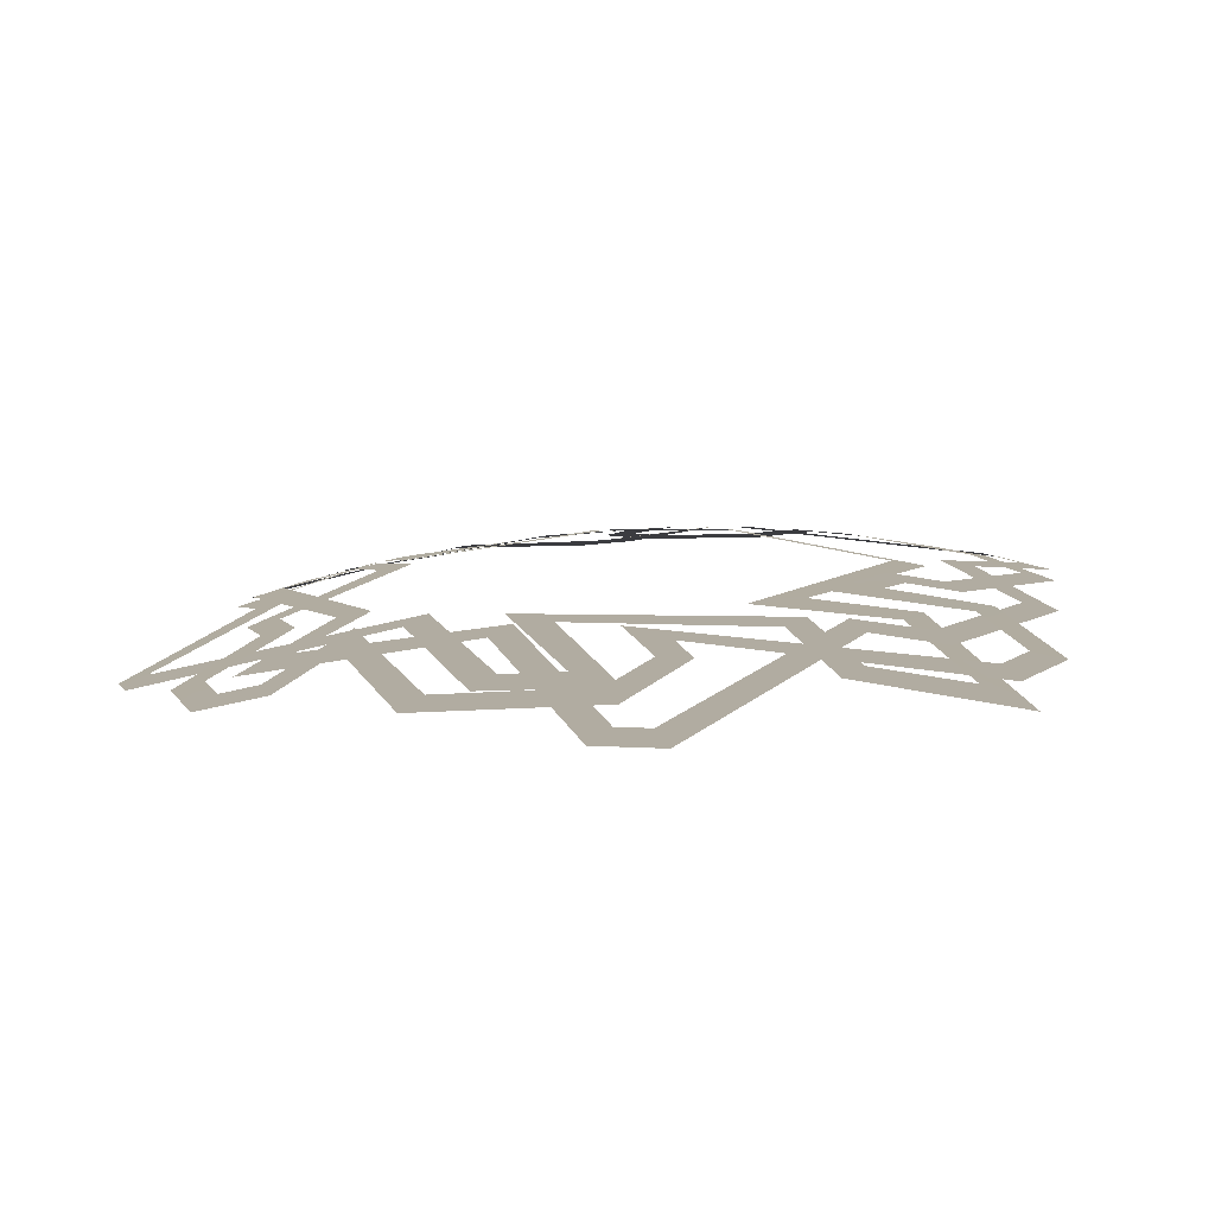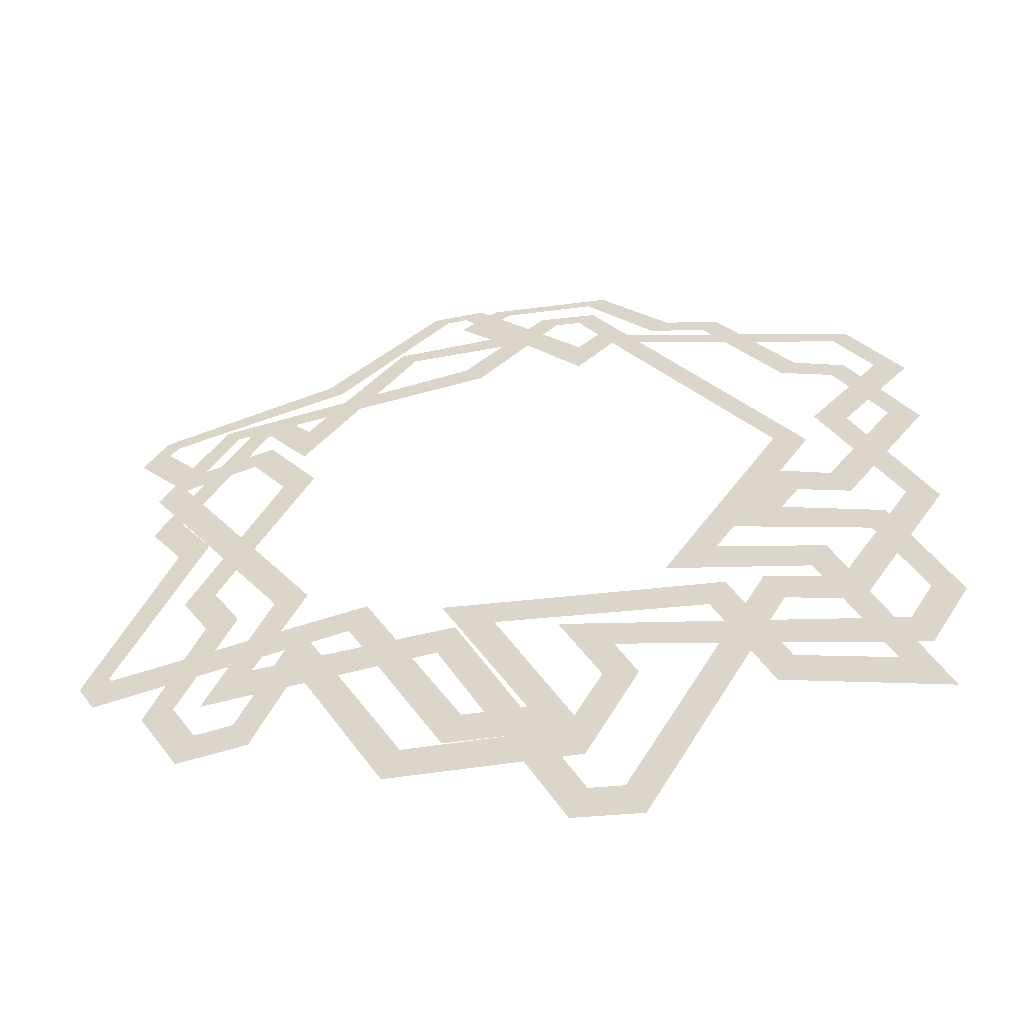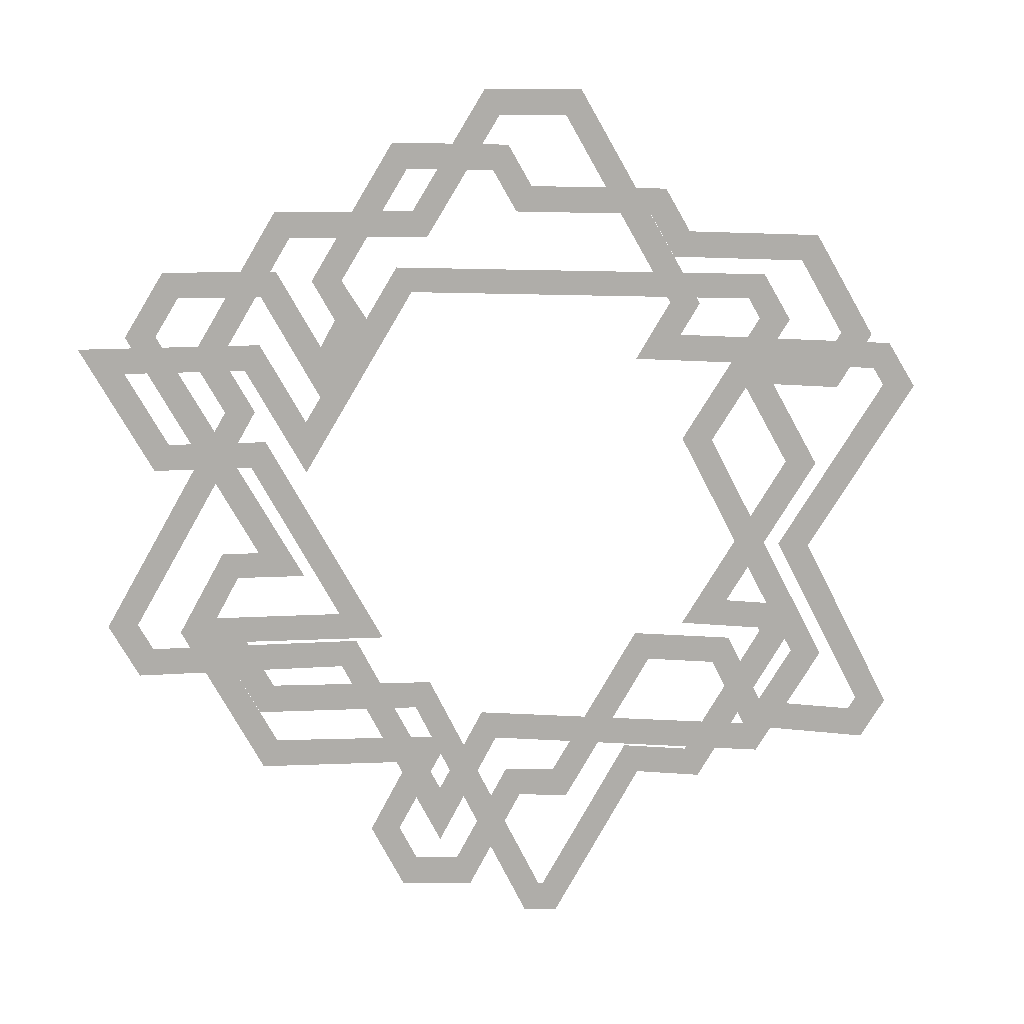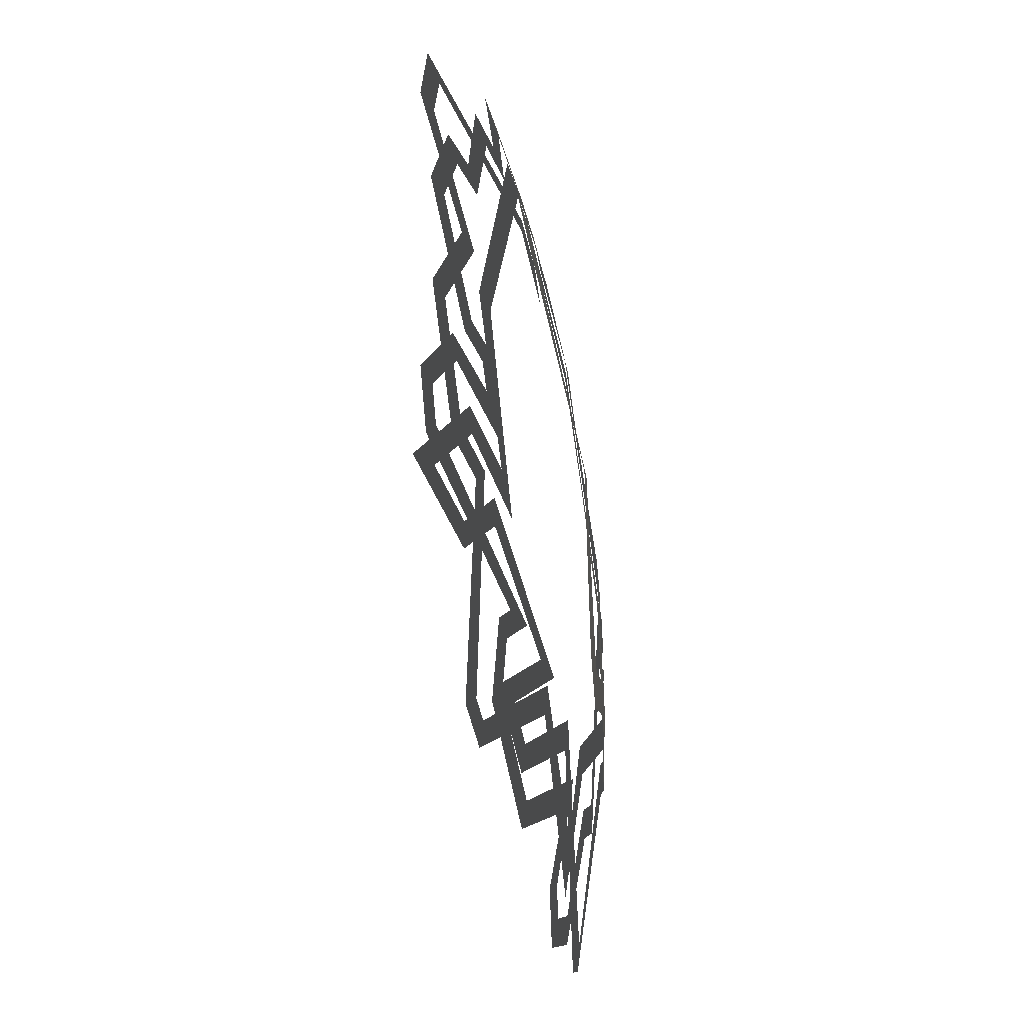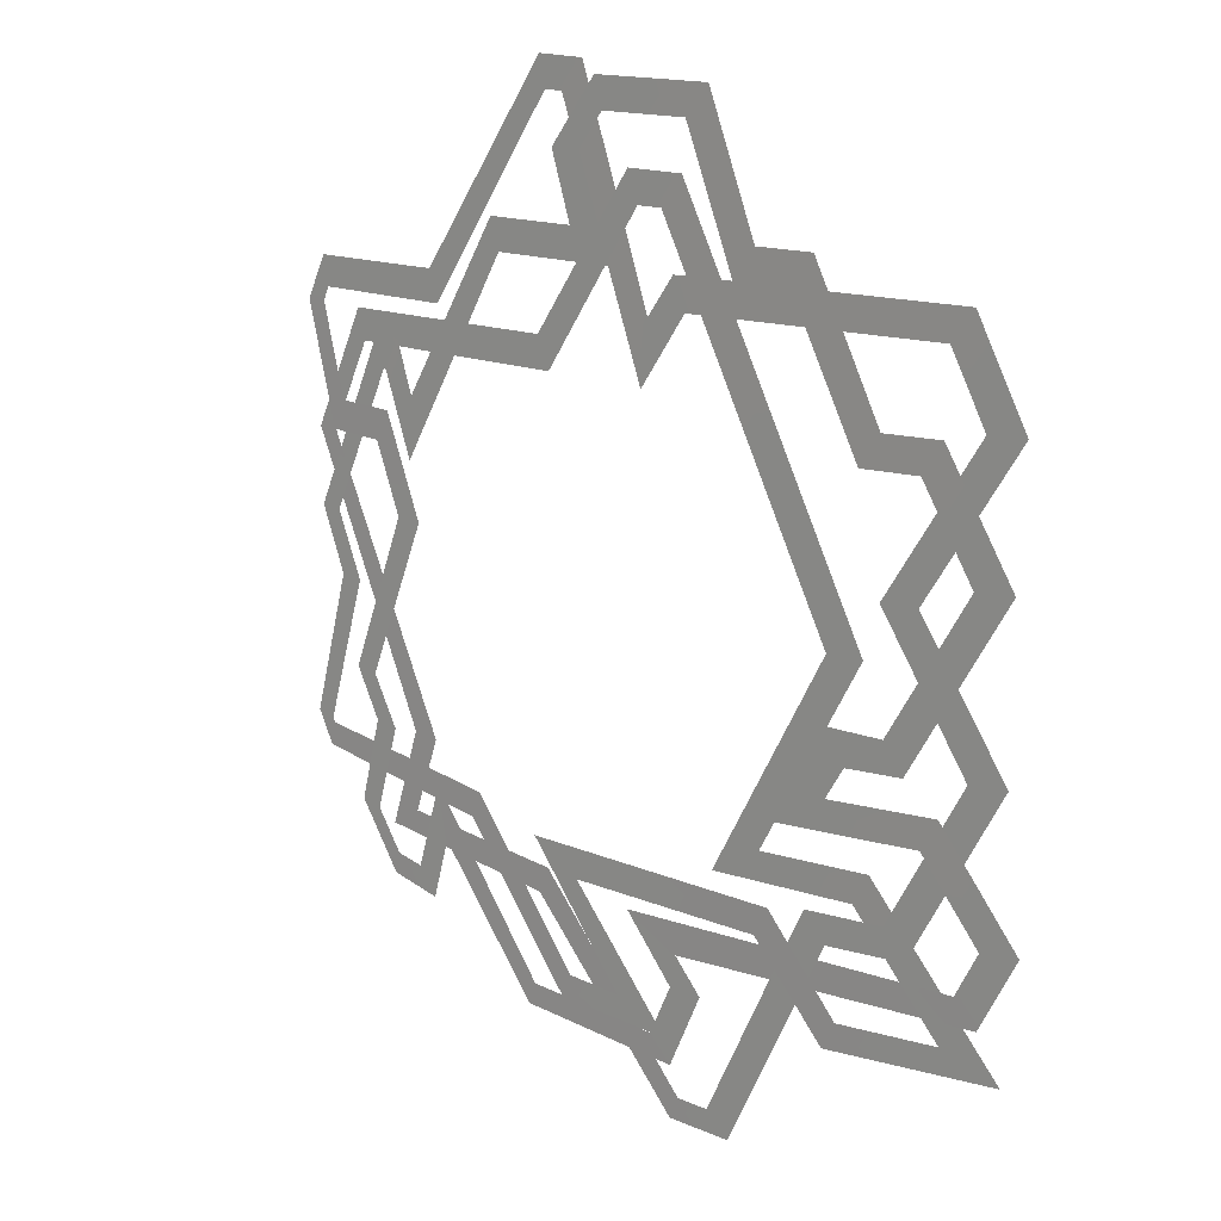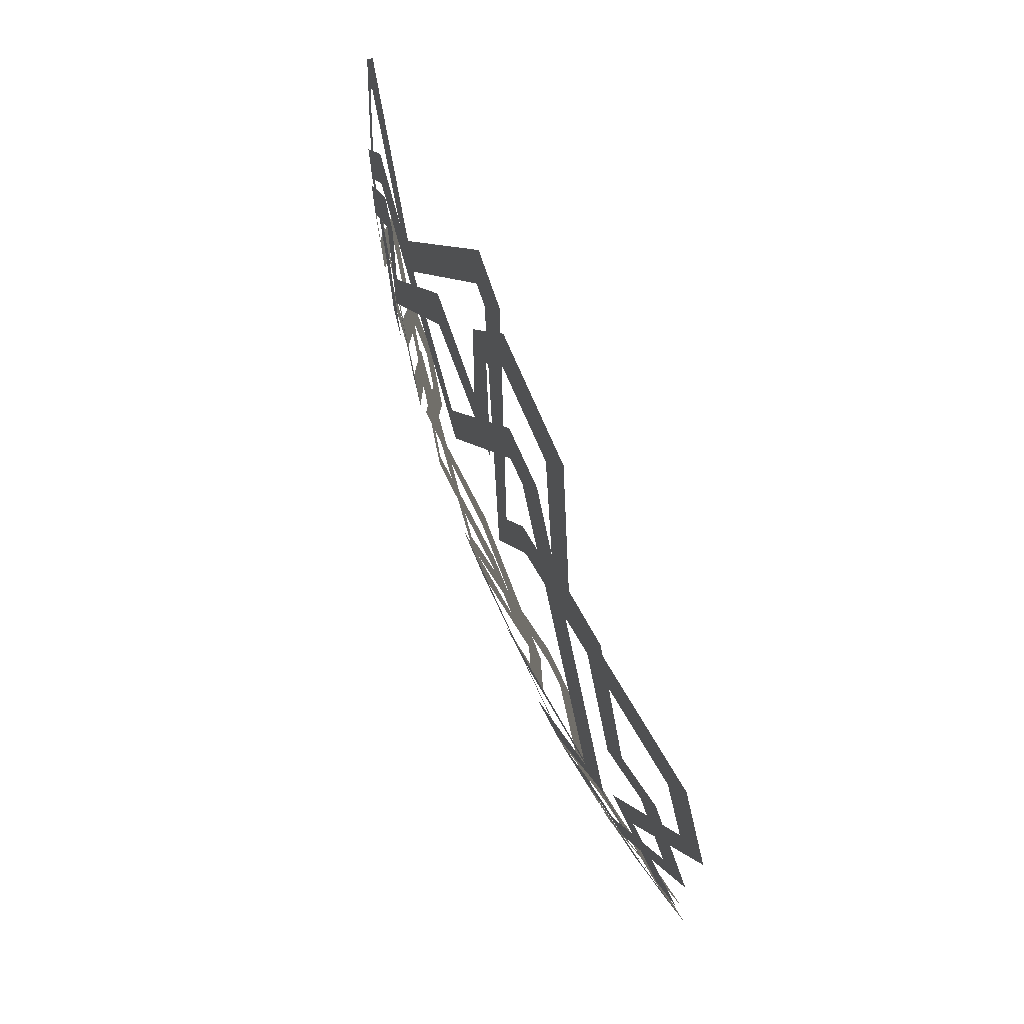
<metadata>
{"format":"obj","ext":"obj","renderer":"f3d","projection":"perspective","resolution":1024,"background":"white","views":[{"elev":10.1,"azim":7.8,"up":"+Z"},{"elev":-58.2,"azim":5.7,"up":"+Y"},{"elev":-77.3,"azim":119.3,"up":"+Z"},{"elev":48.8,"azim":-105.0,"up":"+Y"},{"elev":14.3,"azim":42.1,"up":"+Y"},{"elev":72.8,"azim":64.8,"up":"+Y"}]}
</metadata>
<code>
g Shield_level1_lines2
v 0.2679 -0.2112 -0.02313
v 0.198 -0.2512 -0.02502
v 0.3641 0.03589 -0.01402
v 0.4094 0.03501 -0.01974
v 0.4101 -0.2099 -0.03768
v 0.3868 -0.2501 -0.0402
v 0.5448 -0.444 -0.1056
v 0.4769 -0.4068 -0.08357
v 0.3225 -0.4483 -0.07272
v 0.3464 -0.409 -0.06566
v 0.249 -0.3207 -0.03921
v 0.2726 -0.2809 -0.03374
v -0.02553 -0.3197 -0.04036
v -0.0934 -0.2792 -0.0391
v 0.08176 -0.5056 -0.07843
v 0.01328 -0.4659 -0.0702
v -0.09429 -0.5021 -0.0885
v -0.06955 -0.4639 -0.07572
v -0.2168 -0.2877 -0.05703
v -0.1937 -0.2489 -0.04706
v -0.5712 -0.2861 -0.1469
v -0.5491 -0.2482 -0.1329
v -0.5954 -0.2421 -0.1482
v -0.5525 -0.242 -0.1331
v -0.4761 -0.02477 -0.08769
v -0.4317 -0.02355 -0.07508
v -0.5245 0.05806 -0.1005
v -0.4803 0.05965 -0.08685
v -0.3939 0.2944 -0.07614
v -0.3715 0.2555 -0.06661
v -0.3436 0.2961 -0.06433
v -0.3661 0.2556 -0.06534
v -0.306 0.2319 -0.05007
v -0.3057 0.1524 -0.04512
v -0.1758 0.4591 -0.05796
v -0.1531 0.4198 -0.04768
v -0.03547 0.4604 -0.04286
v 0.03411 0.421 -0.03164
v -0.08354 0.5437 -0.06456
v -0.03721 0.5441 -0.0605
v -0.03304 0.6273 -0.08126
v -0.01048 0.5884 -0.06935
v 0.1412 0.6262 -0.07523
v 0.1173 0.5878 -0.06496
v 0.2376 0.4594 -0.03995
v 0.2142 0.4202 -0.0317
v 0.3134 0.4586 -0.04537
v 0.29 0.4195 -0.03631
v 0.4168 0.2803 -0.03149
v 0.3939 0.2406 -0.02464
v 0.4895 0.2802 -0.043
v 0.4669 0.2406 -0.03538
v 0.5793 0.1275 -0.05065
v 0.5339 0.1268 -0.04107
v 0.4564 -0.08891 -0.03213
v 0.4335 -0.04915 -0.02599
v 0.3851 -0.08981 -0.02207
v 0.3609 -0.04595 -0.01635
v 0.3594 -0.1305 -0.02241
v 0.2884 -0.1719 -0.01979
v 0.4964 -0.1285 -0.04222
v 0.4735 -0.1689 -0.04231
v 0.5816 -0.2754 -0.07838
v 0.5362 -0.2771 -0.06893
v 0.5246 -0.376 -0.0856
v 0.502 -0.3372 -0.07323
v 0.1251 -0.3796 -0.04707
v 0.05614 -0.3372 -0.03941
v 0.1532 -0.4282 -0.05829
v 0.108 -0.4269 -0.05773
v 0.08093 -0.5439 -0.08952
v 0.05845 -0.5052 -0.07885
v -0.1703 -0.538 -0.1083
v -0.1467 -0.5009 -0.0943
v -0.2846 -0.34 -0.07889
v -0.2846 -0.262 -0.06492
v -0.3439 -0.4394 -0.1139
v -0.3659 -0.4008 -0.1097
v -0.4414 -0.4355 -0.1379
v -0.4188 -0.3989 -0.1228
v -0.4954 -0.3425 -0.1327
v -0.4514 -0.3428 -0.1196
v -0.4178 -0.2091 -0.08791
v -0.3732 -0.2093 -0.0766
v -0.4546 -0.1437 -0.09022
v -0.4102 -0.1435 -0.07811
v -0.331 0.07728 -0.04875
v -0.2856 0.07805 -0.03932
v -0.3819 0.1656 -0.06288
v -0.3594 0.2061 -0.0598
v -0.4905 0.1619 -0.09224
v -0.4686 0.2023 -0.08799
v -0.5803 0.3161 -0.1348
v -0.536 0.3191 -0.12
v -0.5479 0.3755 -0.132
v -0.5261 0.3376 -0.1192
v -0.2857 0.3873 -0.06429
v -0.2631 0.3481 -0.05417
v -0.1327 0.6462 -0.09655
v -0.1109 0.6068 -0.08306
v -0.05702 0.6445 -0.08802
v -0.08143 0.6062 -0.07975
v 0.1006 0.371 -0.02213
v 0.09961 0.292 -0.01213
v 0.1309 0.4204 -0.0298
v 0.1535 0.3806 -0.02361
v 0.5085 0.4173 -0.06515
v 0.4854 0.3785 -0.05465
v 0.5803 0.2901 -0.06209
v 0.5352 0.2902 -0.05254
v 0.473 0.1012 -0.02947
v 0.4273 0.101 -0.02226
v 0.5763 -0.08264 -0.05436
v 0.531 -0.08333 -0.04492
v 0.4458 -0.3088 -0.05837
v 0.4233 -0.2695 -0.04818
v 0.3454 -0.3102 -0.04539
v 0.3225 -0.2707 -0.03626
v 0.1489 -0.6305 -0.1172
v 0.1267 -0.5923 -0.1041
v 0.05695 -0.6288 -0.1175
v 0.08124 -0.5916 -0.1043
v -0.09976 -0.357 -0.05417
v -0.07637 -0.3182 -0.04422
v -0.4141 -0.353 -0.1115
v -0.3461 -0.3154 -0.08724
v -0.3223 -0.1996 -0.06381
v -0.2769 -0.1998 -0.05451
v -0.531 0.1593 -0.1047
v -0.4868 0.1613 -0.09103
v -0.4425 0.3221 -0.09225
v -0.42 0.2837 -0.08162
v -0.0705 0.3345 -0.02584
v -0.04717 0.2948 -0.01908
v 0.04358 0.5296 -0.05265
v 0.0665 0.4902 -0.04344
v 0.1245 0.5285 -0.05094
v 0.1019 0.4901 -0.04277
v 0.3641 0.03589 -0.01402
v 0.4094 0.03501 -0.01974
g Shield_level1_lines2_0
f 3 2 1
f 4 3 1
f 1 2 5
f 2 6 5
f 5 6 7
f 6 8 7
f 7 8 9
f 8 10 9
f 9 10 11
f 10 12 11
f 11 12 13
f 12 14 13
f 13 14 15
f 14 16 15
f 15 16 17
f 16 18 17
f 17 18 19
f 18 20 19
f 19 20 21
f 20 22 21
f 21 22 23
f 22 24 23
f 23 24 25
f 24 26 25
f 25 26 27
f 26 28 27
f 27 28 29
f 28 30 29
f 29 30 31
f 30 32 31
f 31 32 33
f 32 34 33
f 33 34 35
f 34 36 35
f 35 36 37
f 36 38 37
f 37 38 39
f 38 40 39
f 39 40 41
f 40 42 41
f 41 42 43
f 42 44 43
f 43 44 45
f 44 46 45
f 45 46 47
f 46 48 47
f 47 48 49
f 48 50 49
f 49 50 51
f 50 52 51
f 51 52 53
f 52 54 53
f 53 54 55
f 54 56 55
f 55 56 57
f 56 58 57
f 57 58 59
f 58 60 59
f 59 60 61
f 60 62 61
f 61 62 63
f 62 64 63
f 63 64 65
f 64 66 65
f 65 66 67
f 66 68 67
f 67 68 69
f 68 70 69
f 69 70 71
f 70 72 71
f 71 72 73
f 72 74 73
f 73 74 75
f 74 76 75
f 75 76 77
f 76 78 77
f 77 78 79
f 78 80 79
f 79 80 81
f 80 82 81
f 81 82 83
f 82 84 83
f 83 84 85
f 84 86 85
f 85 86 87
f 86 88 87
f 87 88 89
f 88 90 89
f 89 90 91
f 90 92 91
f 91 92 93
f 92 94 93
f 93 94 95
f 94 96 95
f 95 96 97
f 96 98 97
f 97 98 99
f 98 100 99
f 99 100 101
f 100 102 101
f 101 102 103
f 102 104 103
f 103 104 105
f 104 106 105
f 105 106 107
f 106 108 107
f 107 108 109
f 108 110 109
f 109 110 111
f 110 112 111
f 111 112 113
f 112 114 113
f 113 114 115
f 114 116 115
f 115 116 117
f 116 118 117
f 117 118 119
f 118 120 119
f 119 120 121
f 120 122 121
f 121 122 123
f 122 124 123
f 123 124 125
f 124 126 125
f 125 126 127
f 126 128 127
f 127 128 129
f 128 130 129
f 129 130 131
f 130 132 131
f 131 132 133
f 132 134 133
f 133 134 135
f 134 136 135
f 135 136 137
f 136 138 137
f 137 138 139
f 140 137 139

</code>
